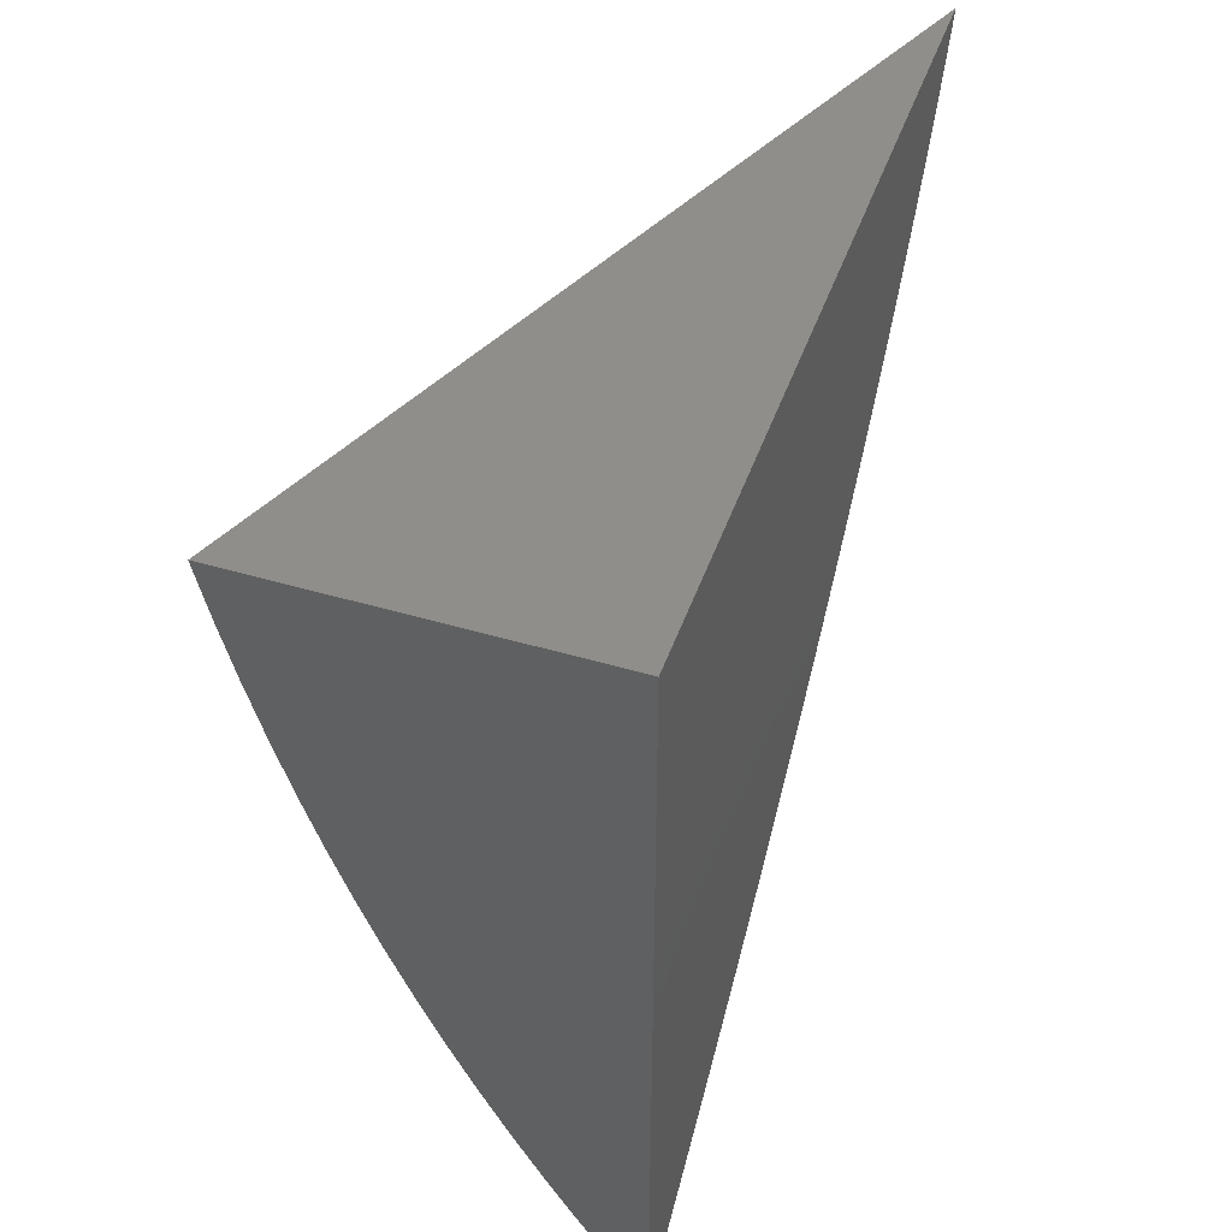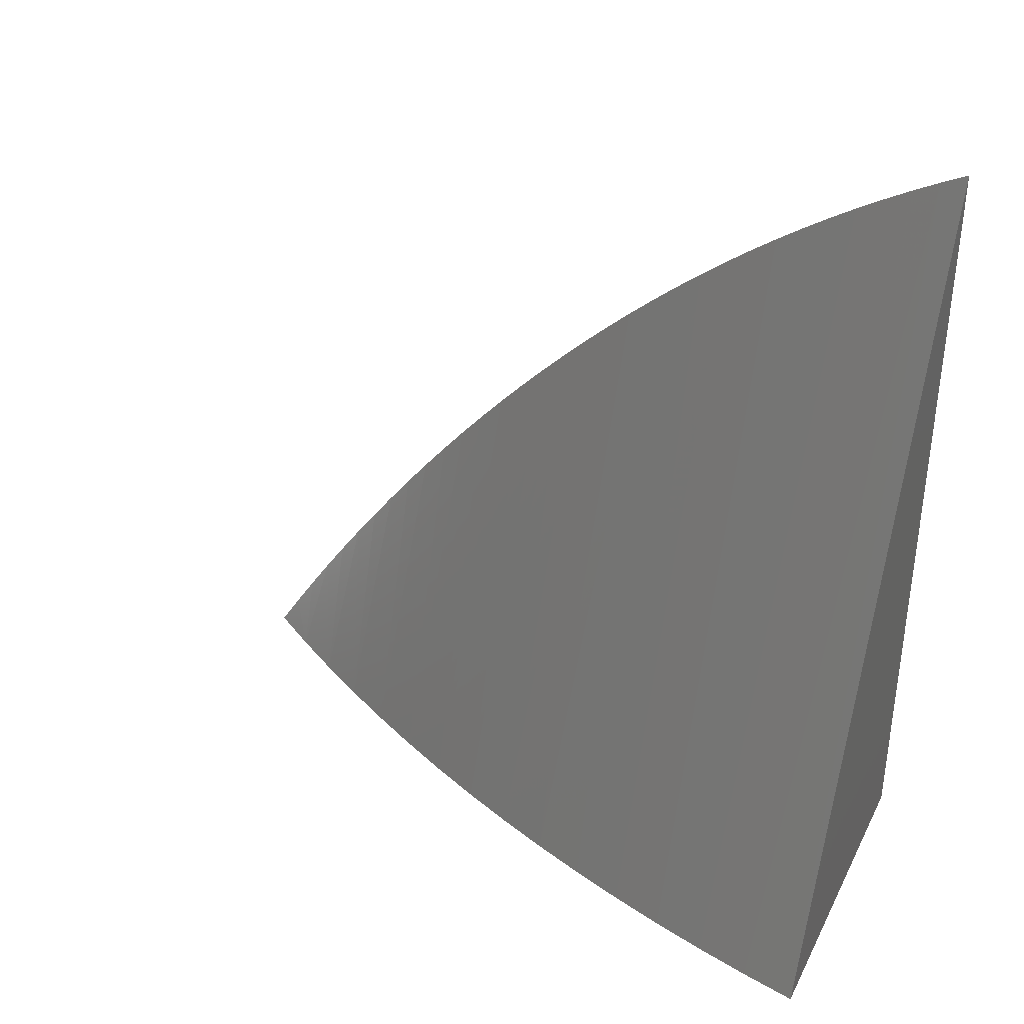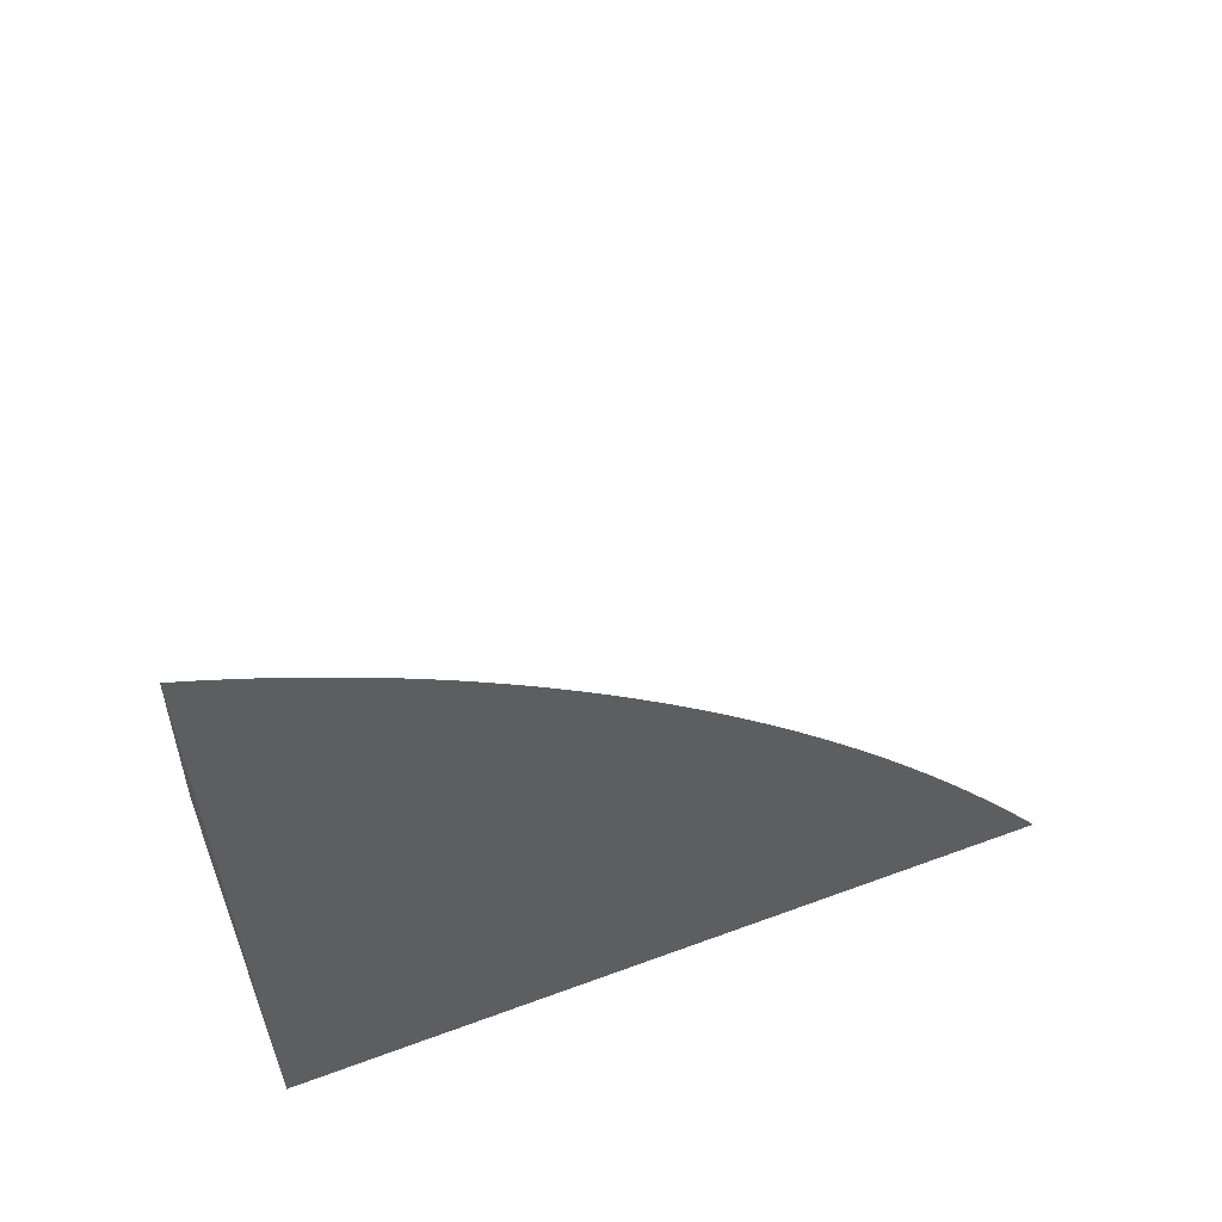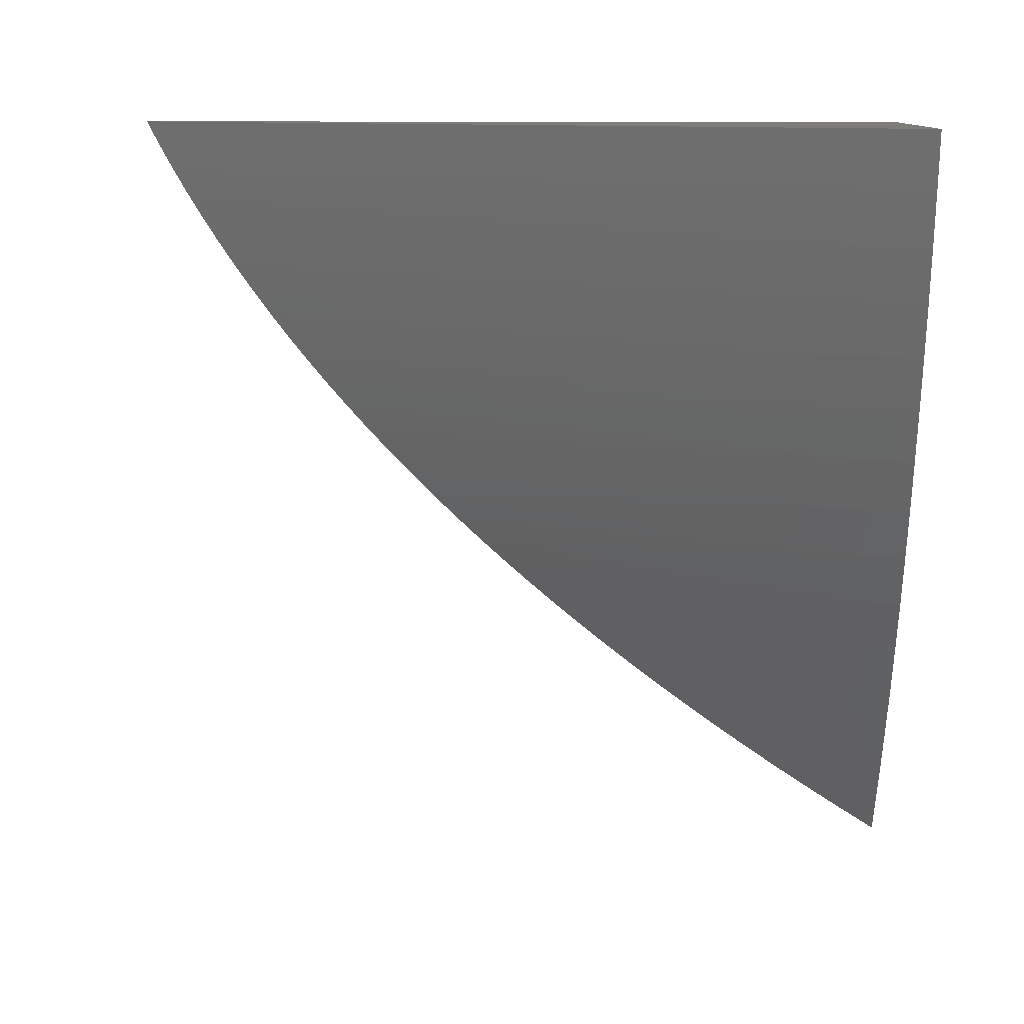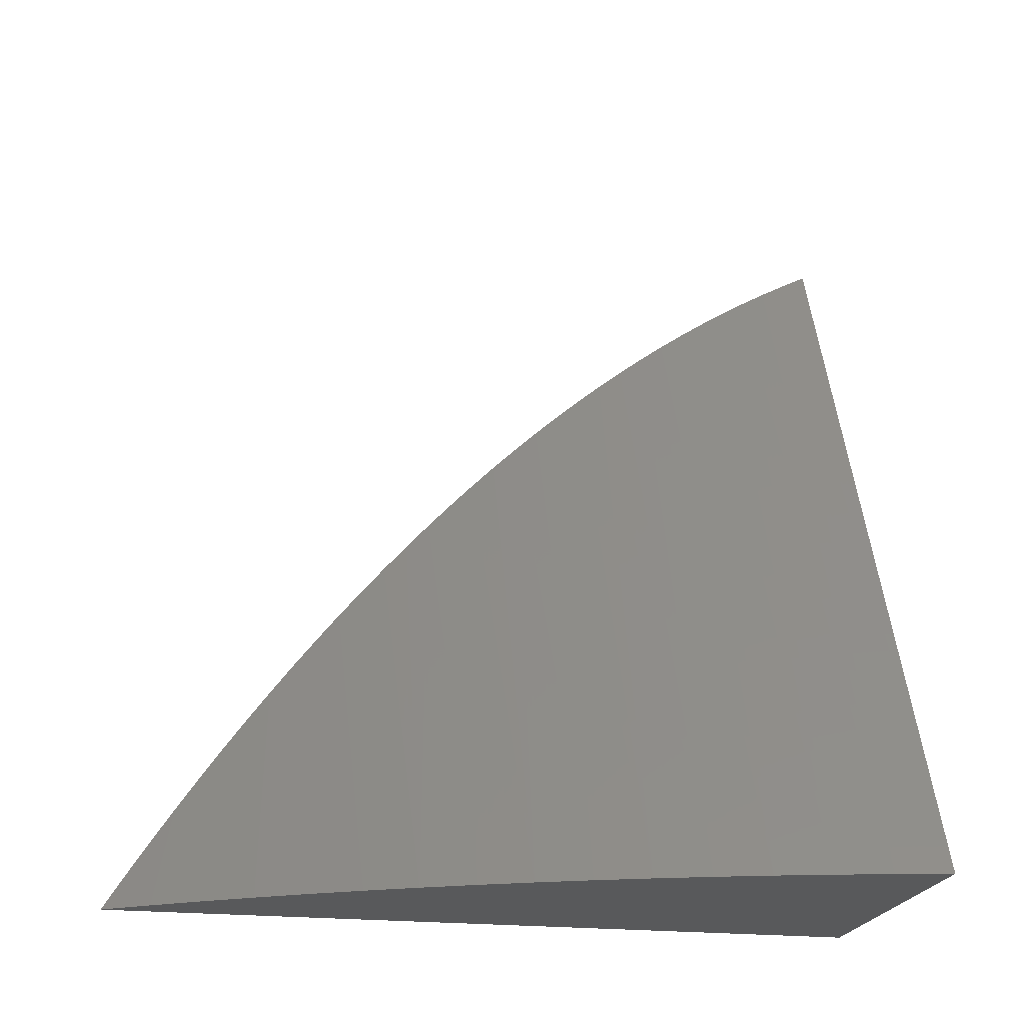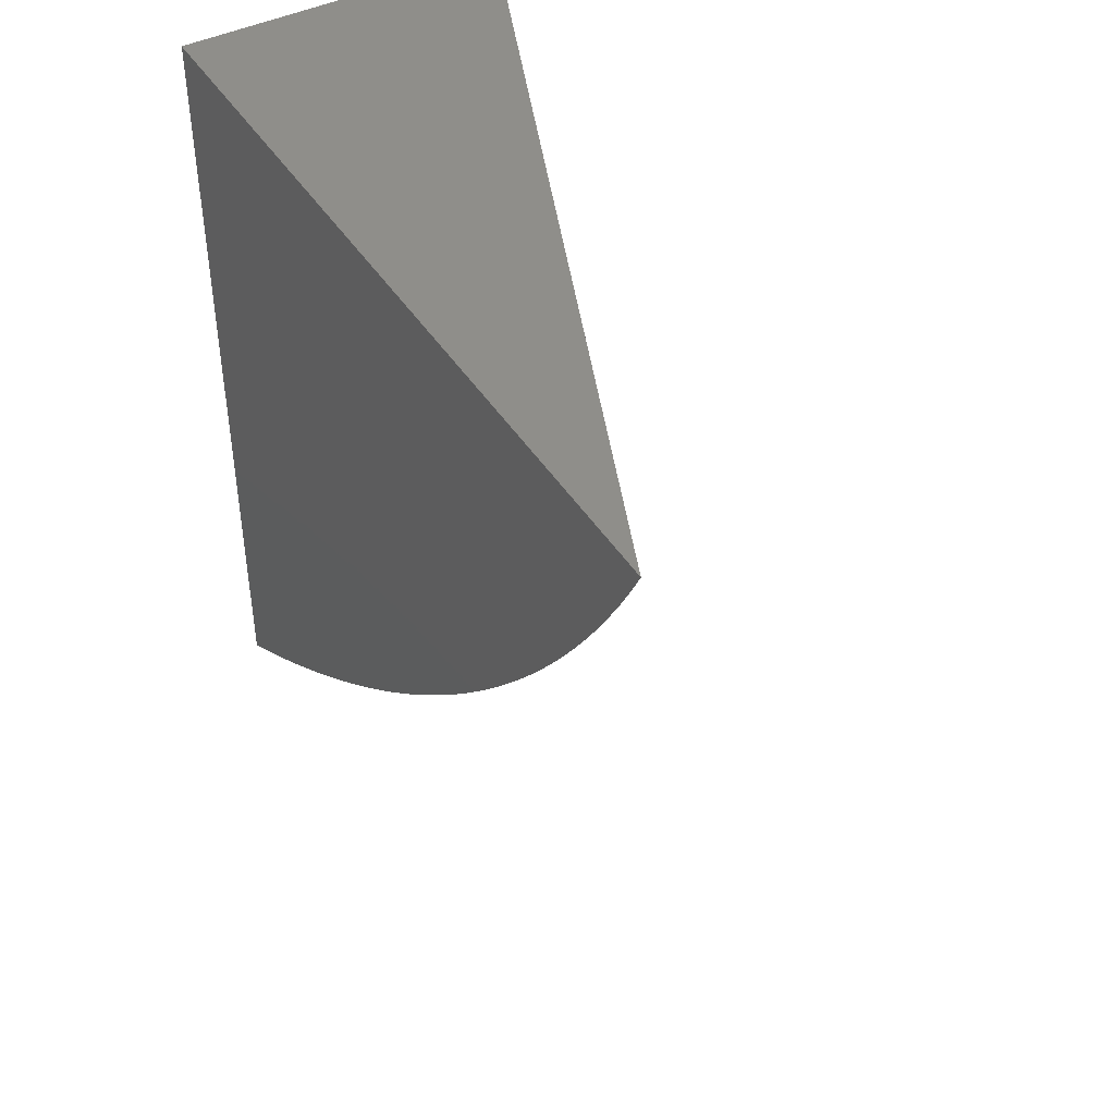
<metadata>
{"format":"stl","ext":"stl","renderer":"f3d","projection":"perspective","resolution":1024,"background":"white","views":[{"elev":46.1,"azim":18.7,"up":"+Z"},{"elev":36.7,"azim":-65.6,"up":"+Y"},{"elev":59.5,"azim":69.2,"up":"+Y"},{"elev":11.2,"azim":-87.6,"up":"+Z"},{"elev":-21.7,"azim":-101.2,"up":"+Y"},{"elev":43.9,"azim":149.9,"up":"+Z"}]}
</metadata>
<code>
# stl→obj: 49 verts, 94 faces
v 8 24.69 0
v 8 24.67 -0.02225
v 7.719 24 0
v 7.729 24 -0.04741
v 8 24.66 -0.04446
v 8 24.65 -0.0666
v 7.741 24 -0.09458
v 8 24.64 -0.0887
v 8 24.62 -0.1107
v 7.754 24 -0.1415
v 8 24.61 -0.1327
v 8 24.59 -0.1546
v 7.768 24 -0.1881
v 8 24.58 -0.1764
v 8 24.56 -0.1982
v 8 24.54 -0.2199
v 7.783 24 -0.2343
v 8 24.52 -0.2415
v 8 24.5 -0.2631
v 7.799 24 -0.2802
v 8 24.49 -0.2845
v 8 24.47 -0.3059
v 7.817 24 -0.3258
v 8 24.44 -0.3272
v 8 24.42 -0.3484
v 7.836 24 -0.3709
v 8 24.4 -0.3695
v 8 24.38 -0.3905
v 7.856 24 -0.4156
v 8 24.36 -0.4114
v 8 24.33 -0.4322
v 7.877 24 -0.4598
v 8 24.31 -0.4529
v 8 24.28 -0.4735
v 7.899 24 -0.5035
v 8 24.26 -0.494
v 8 24.23 -0.5144
v 8 24.2 -0.5346
v 7.923 24 -0.5467
v 8 24.18 -0.5548
v 8 24.15 -0.5748
v 7.947 24 -0.5894
v 8 24.12 -0.5947
v 8 24.09 -0.6145
v 7.973 24 -0.6316
v 8 24.06 -0.6342
v 8 24.03 -0.6537
v 8 24 -0.6731
v 8 24 0
f 1 2 3
f 3 2 4
f 4 2 5
f 4 5 6
f 4 6 7
f 7 6 8
f 7 8 9
f 7 9 10
f 10 9 11
f 10 11 12
f 10 12 13
f 13 12 14
f 13 14 15
f 15 16 13
f 13 16 17
f 17 16 18
f 17 18 19
f 17 19 20
f 20 19 21
f 20 21 22
f 20 22 23
f 23 22 24
f 23 24 25
f 23 25 26
f 26 25 27
f 26 27 28
f 26 28 29
f 29 28 30
f 29 30 31
f 29 31 32
f 32 31 33
f 32 33 34
f 32 34 35
f 35 34 36
f 35 36 37
f 37 38 35
f 35 38 39
f 39 38 40
f 39 40 41
f 39 41 42
f 42 41 43
f 42 43 44
f 42 44 45
f 45 44 46
f 45 46 47
f 47 48 45
f 48 47 49
f 49 47 46
f 49 46 44
f 44 43 49
f 49 43 41
f 49 41 40
f 40 38 49
f 49 38 37
f 49 37 36
f 36 34 49
f 49 34 33
f 49 33 31
f 31 30 49
f 49 30 28
f 49 28 27
f 27 25 49
f 49 25 24
f 49 24 22
f 22 21 49
f 49 21 19
f 49 19 18
f 18 16 49
f 49 16 15
f 49 15 14
f 14 12 49
f 49 12 11
f 49 11 9
f 9 8 49
f 49 8 6
f 49 6 5
f 5 2 49
f 49 2 1
f 1 3 49
f 3 4 49
f 49 4 7
f 49 7 10
f 10 13 49
f 49 13 17
f 49 17 20
f 20 23 49
f 49 23 26
f 49 26 29
f 29 32 49
f 49 32 35
f 49 35 39
f 39 42 49
f 49 42 45
f 49 45 48

</code>
